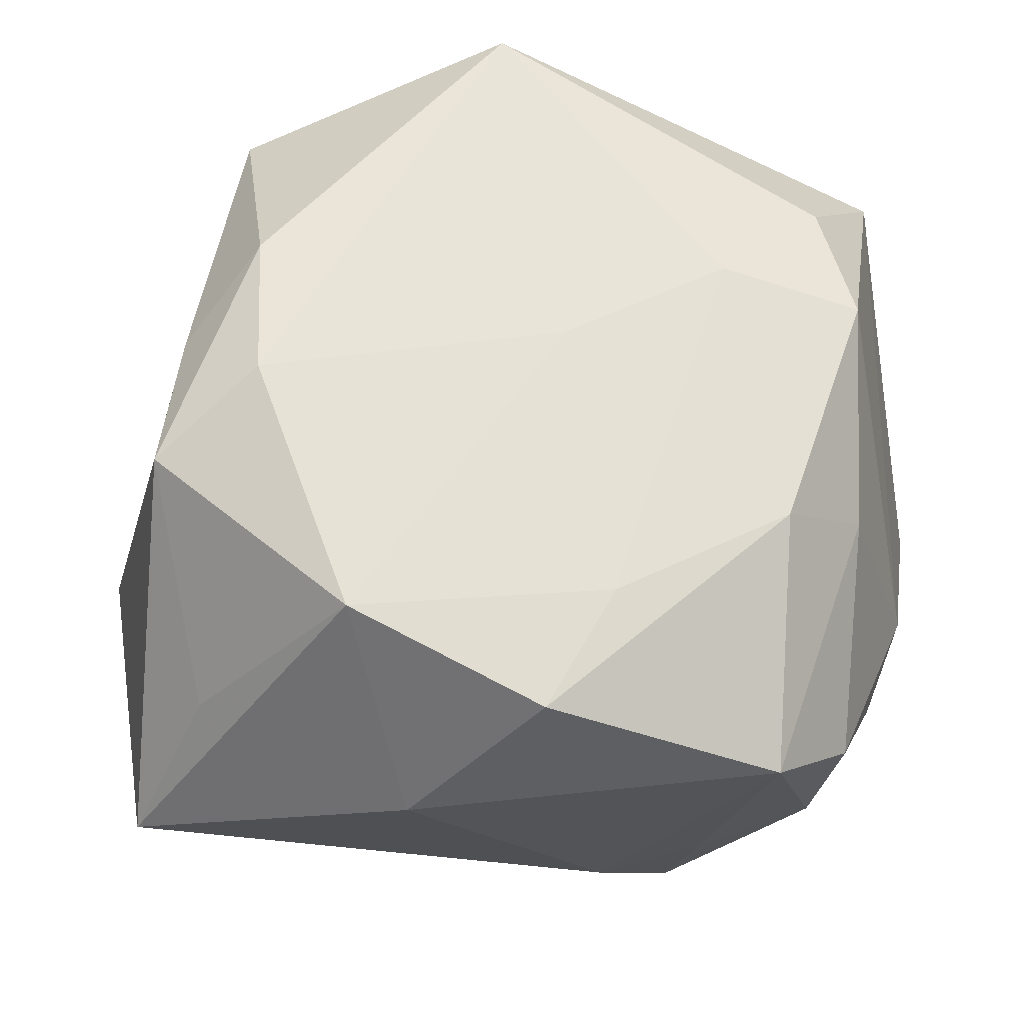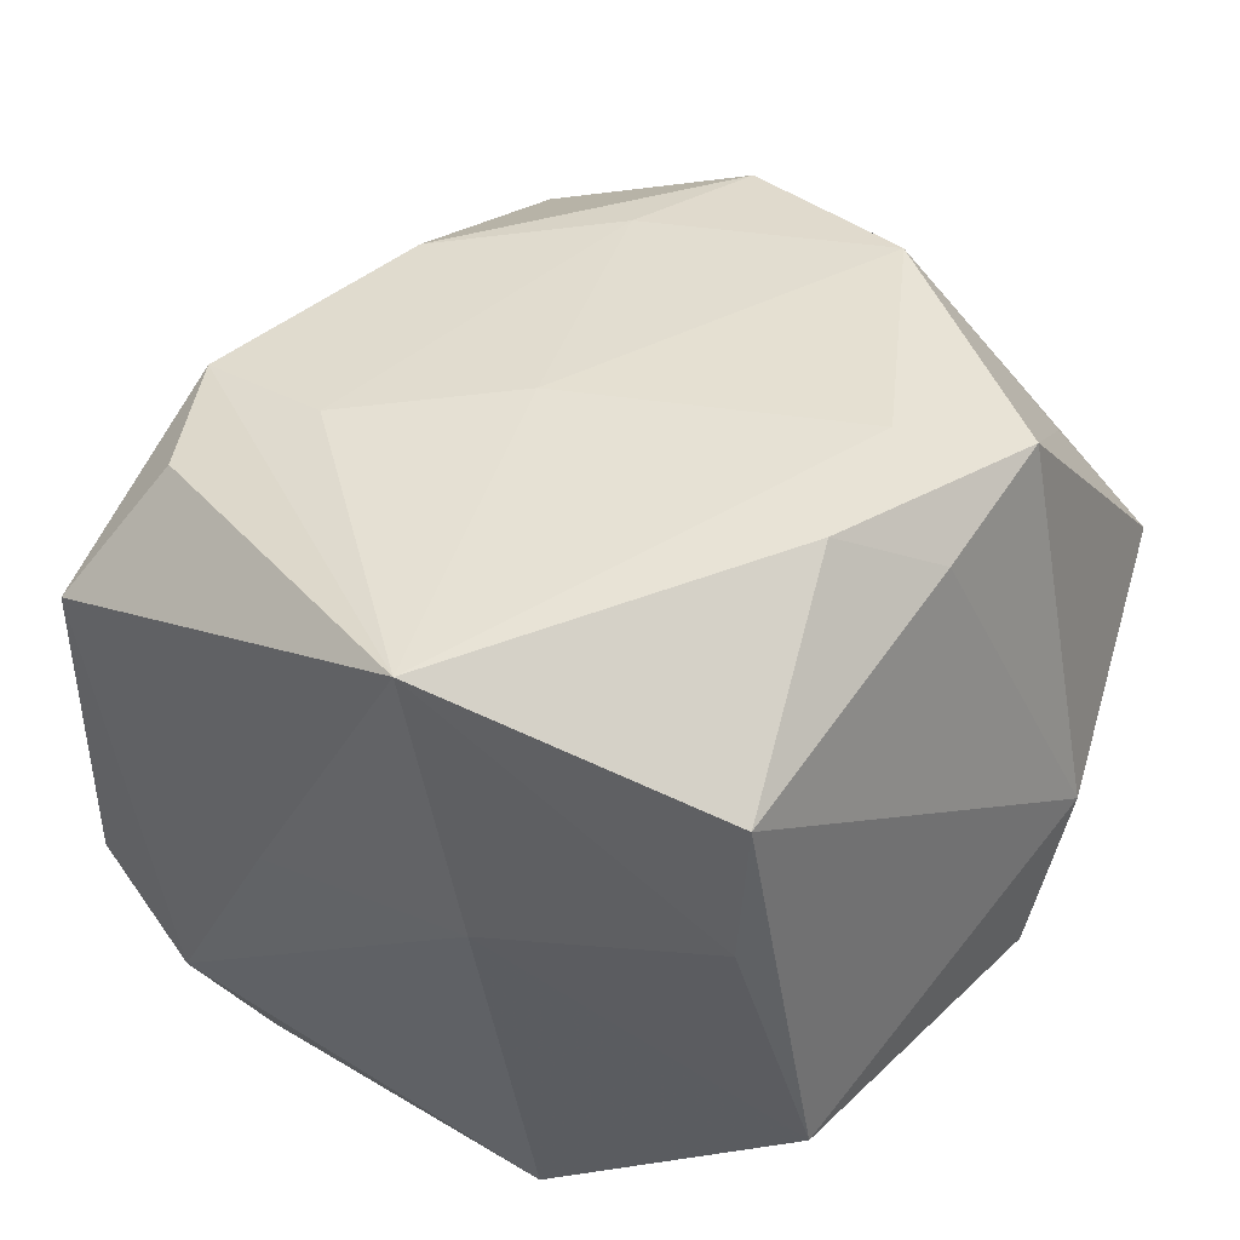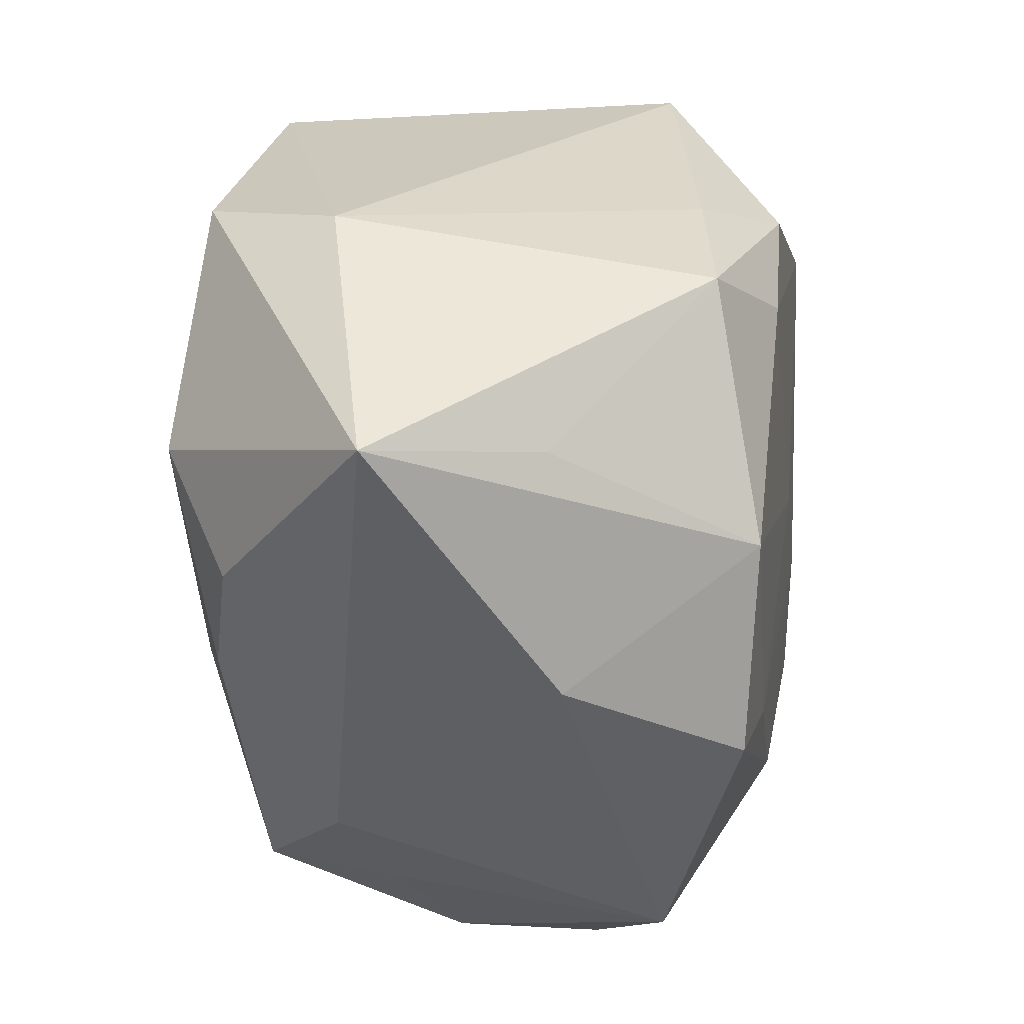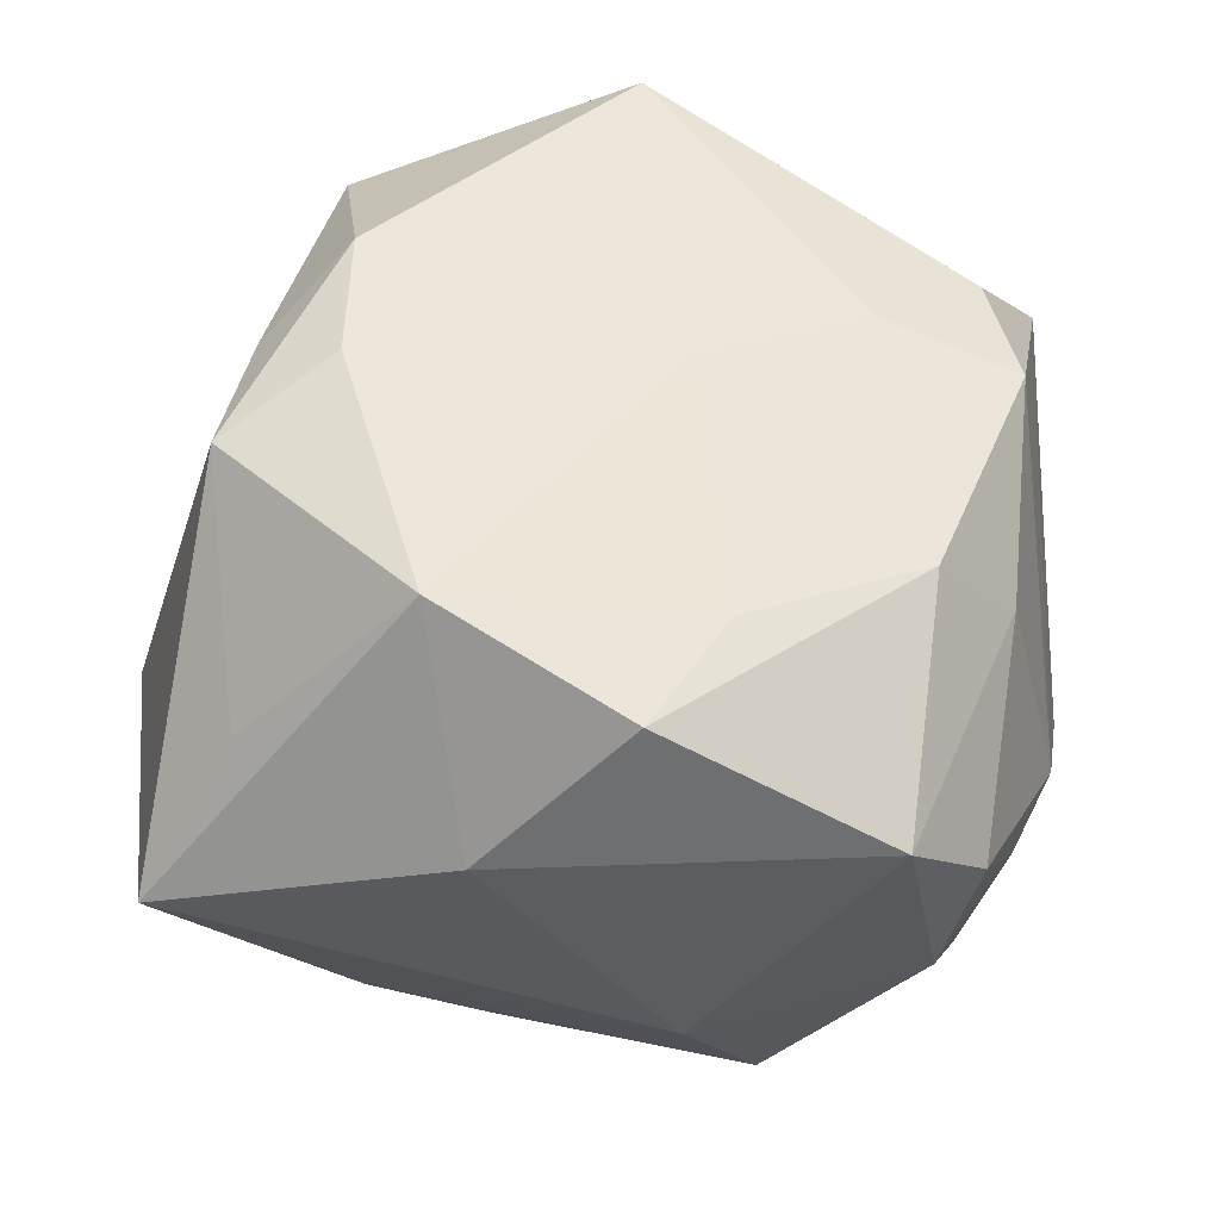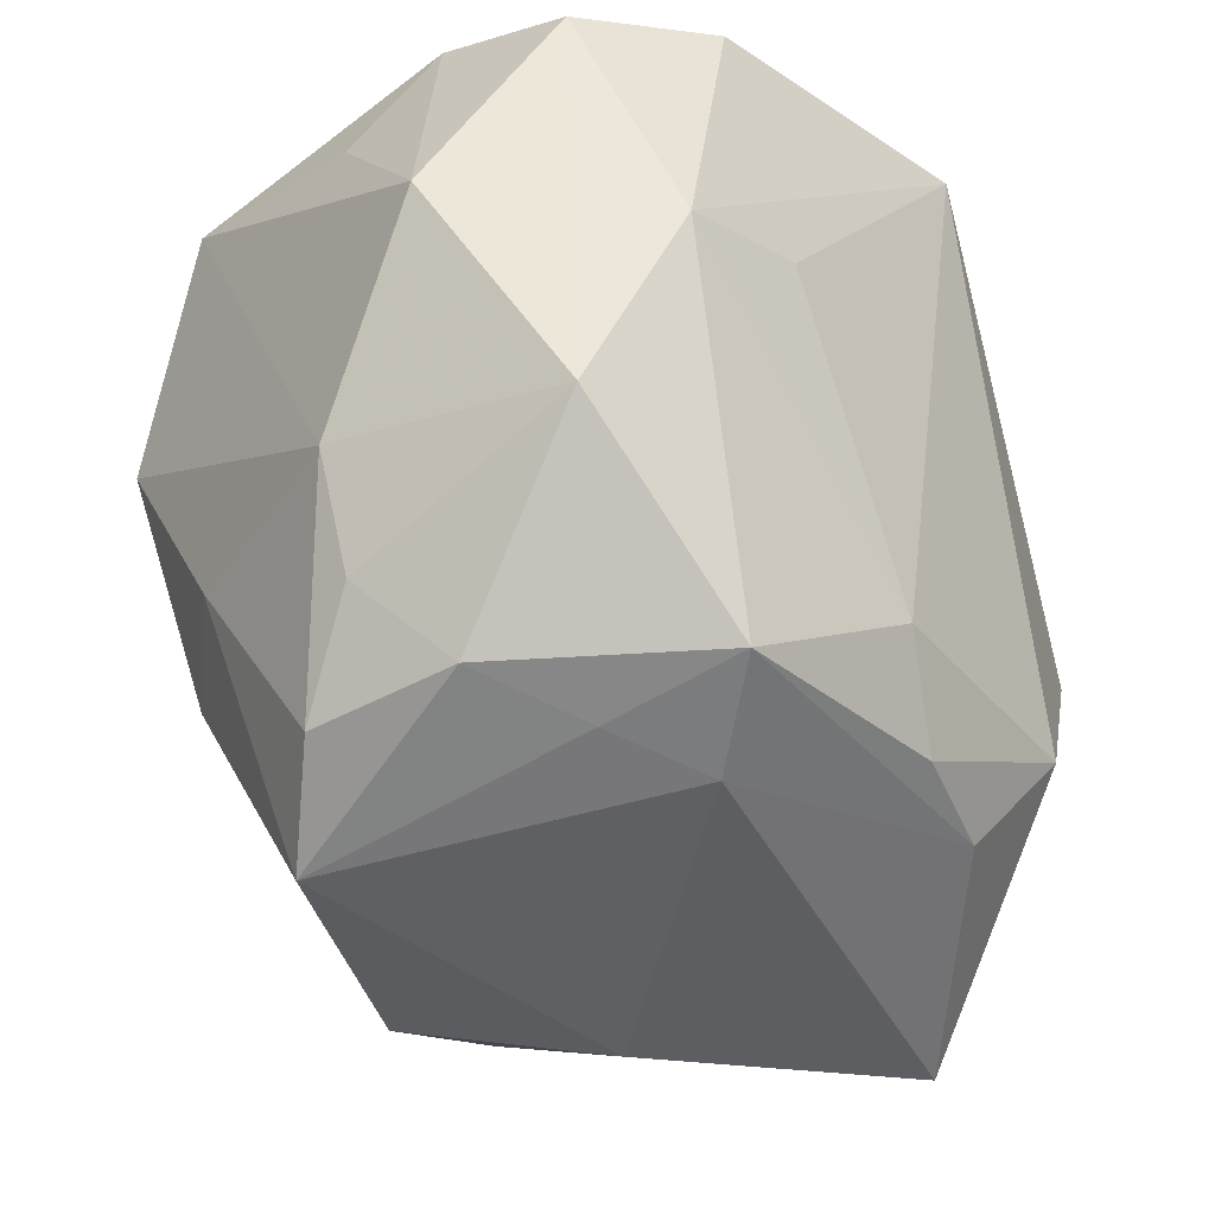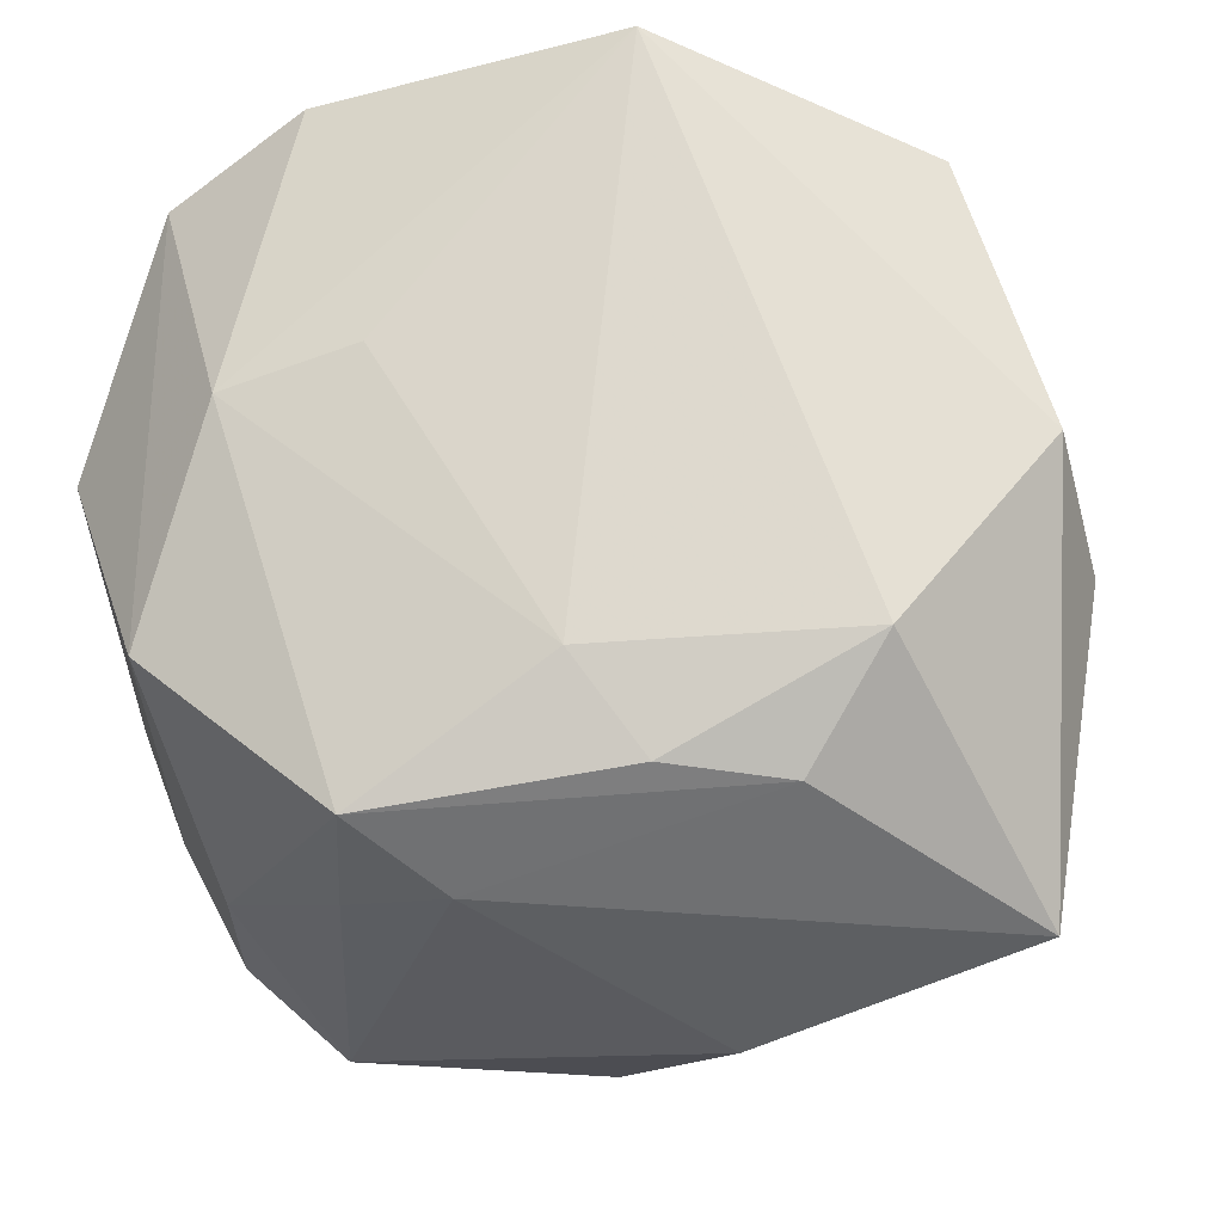
<metadata>
{"format":"obj","ext":"obj","renderer":"f3d","projection":"perspective","resolution":1024,"background":"white","views":[{"elev":-34.6,"azim":3.7,"up":"+Y"},{"elev":52.3,"azim":-153.7,"up":"+Z"},{"elev":-49.9,"azim":-75.1,"up":"+Y"},{"elev":42.7,"azim":2.9,"up":"+Z"},{"elev":-38.3,"azim":134.2,"up":"+Y"},{"elev":-24.0,"azim":-166.4,"up":"+Y"}]}
</metadata>
<code>
v 0.01949 0.0162 -0.01539
v -0.01627 0.01856 0.007771
v -0.002534 -0.01146 -0.01748
v 0.02333 0.01235 -0.003323
v -0.01375 0.003956 0.02131
v 0.008482 -0.01854 -0.01661
v 0.007115 0.004816 -0.01931
v -0.01958 -0.008682 0.01786
v 0.01515 -0.02374 0.006291
v -0.02608 -0.004029 -0.002521
v 0.006329 -0.01652 0.01476
v -0.02551 0.0004422 -0.01047
v -0.006166 -0.01671 -0.01524
v 0.01946 -0.00939 -0.01639
v -0.02053 0.01755 -0.008579
v 0.01736 -0.01912 -0.00695
v 0.02374 -0.008127 -0.003666
v -0.01856 -1.664e-05 0.01732
v -0.006563 0.02089 -0.01931
v -0.006038 -0.02488 0.005346
v 0.0133 0.004372 0.01702
v 0.02115 0.002562 0.01484
v -0.003747 0.02177 0.005202
v -0.018 -0.0189 0.00764
v -0.0175 -0.01084 -0.01484
v 0.01072 -0.02035 -0.009163
v 0.02077 0.01869 -0.007501
v 0.004446 -0.0211 -0.01101
v 0.01632 -0.01102 0.01348
v 0.02284 0.01528 0.009108
v -0.01352 -0.004255 0.02048
v 0.0003497 0.01972 0.02114
v 0.02128 -0.01449 -0.003338
v 0.02068 -0.008485 0.008421
v 0.02538 0.002973 -0.01106
v -0.01274 -0.01728 -0.0126
v 0.002316 -0.02339 0.01389
v -0.02305 -0.02201 -0.001226
v 0.01415 0.02177 -0.01048
v 0.01932 -0.01984 0.001263
v 0.003847 -0.0008618 0.01813
v 0.008355 0.02129 0.003157
v 0.01912 0.009553 0.01533
v -0.01601 0.01683 0.01575
v 0.01478 0.002901 -0.01931
v 0.01099 0.01923 -0.01855
v -0.008328 -0.01858 0.01731
f 19 15 23
f 23 39 19
f 12 15 19
f 10 15 12
f 38 8 10
f 10 12 38
f 47 38 20
f 44 15 10
f 42 23 32
f 39 23 42
f 19 45 7
f 1 39 27
f 1 27 35
f 30 42 32
f 27 39 30
f 39 42 30
f 28 9 20
f 20 38 28
f 34 22 29
f 29 9 34
f 36 13 6
f 6 28 36
f 36 28 38
f 32 44 5
f 37 9 29
f 20 9 37
f 37 47 20
f 8 38 24
f 24 47 8
f 38 47 24
f 2 23 15
f 15 44 2
f 32 23 2
f 2 44 32
f 6 13 3
f 3 45 6
f 3 7 45
f 19 7 3
f 19 39 46
f 39 1 46
f 46 45 19
f 46 1 45
f 32 22 43
f 43 30 32
f 22 30 43
f 35 27 4
f 4 30 35
f 27 30 4
f 14 16 6
f 6 45 14
f 14 1 35
f 45 1 14
f 6 16 26
f 26 16 9
f 26 28 6
f 9 28 26
f 9 16 40
f 40 34 9
f 25 38 12
f 25 36 38
f 13 36 25
f 25 12 19
f 25 3 13
f 19 3 25
f 8 47 31
f 31 5 8
f 47 41 31
f 32 5 31
f 31 41 32
f 8 5 18
f 18 5 44
f 10 8 18
f 18 44 10
f 21 22 32
f 32 41 21
f 29 22 21
f 11 37 29
f 47 37 11
f 11 41 47
f 29 21 11
f 11 21 41
f 34 40 17
f 22 34 17
f 17 14 35
f 35 30 17
f 17 30 22
f 33 40 16
f 33 17 40
f 16 14 33
f 14 17 33

</code>
